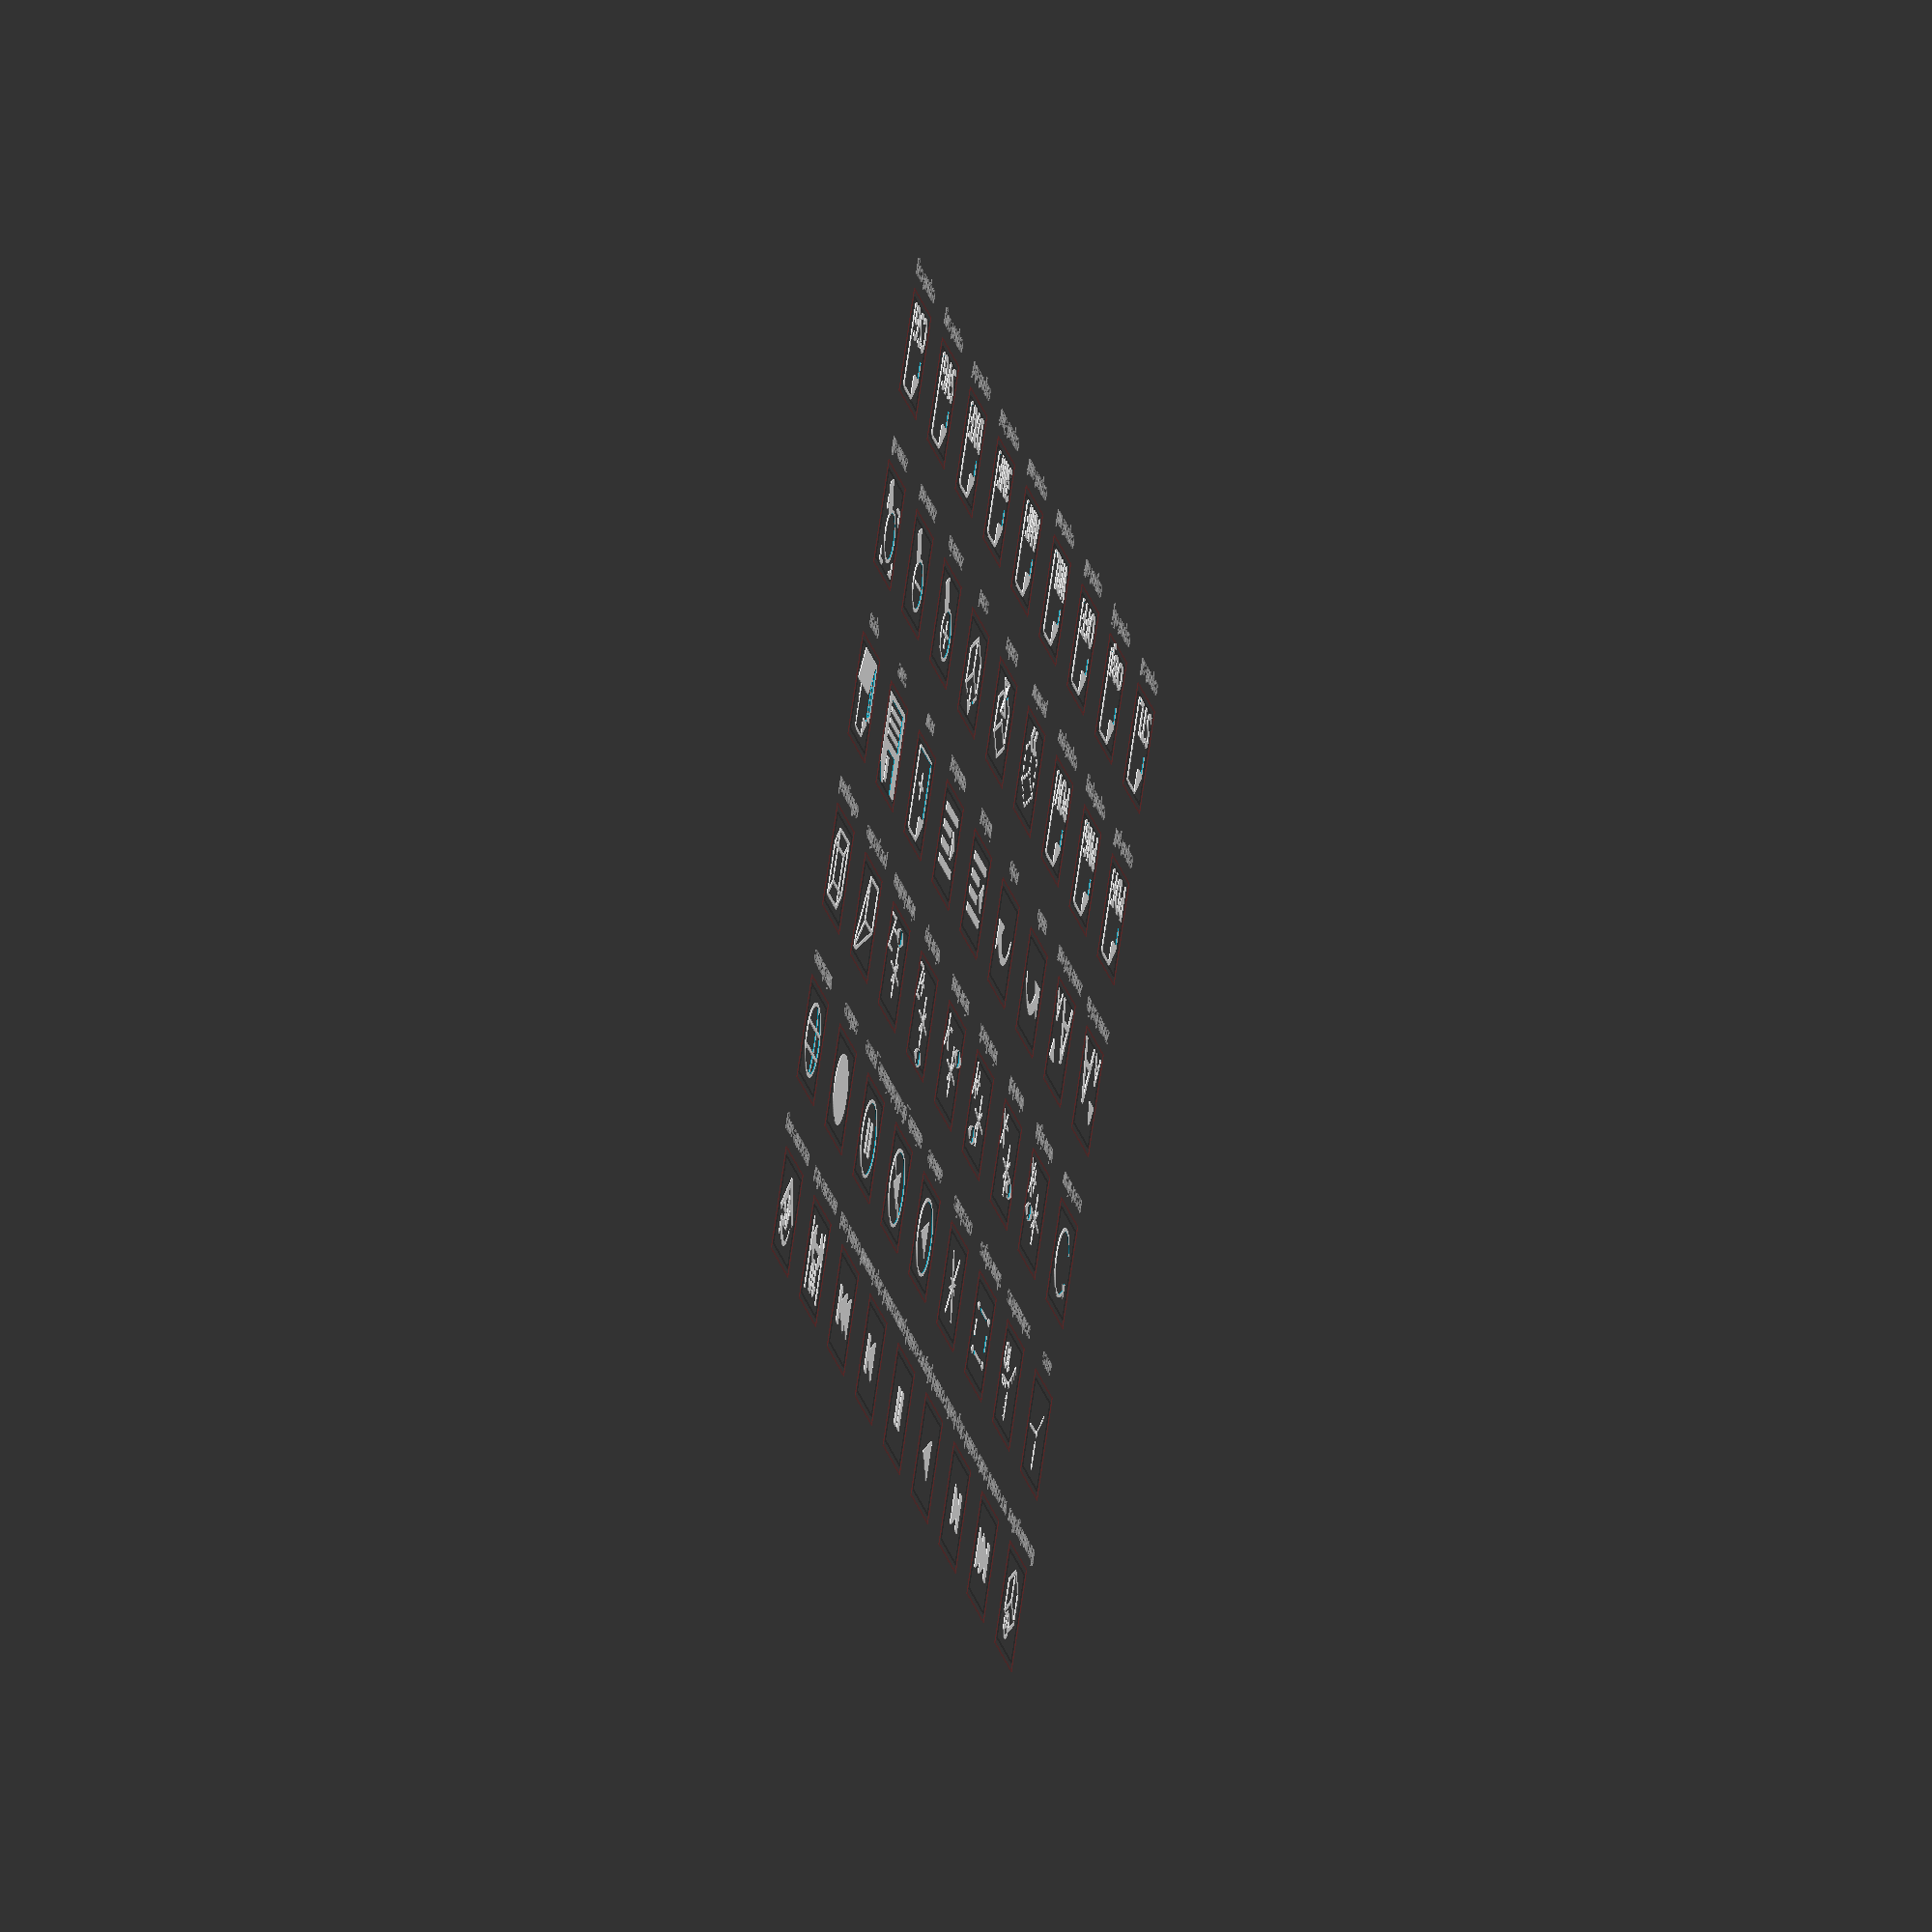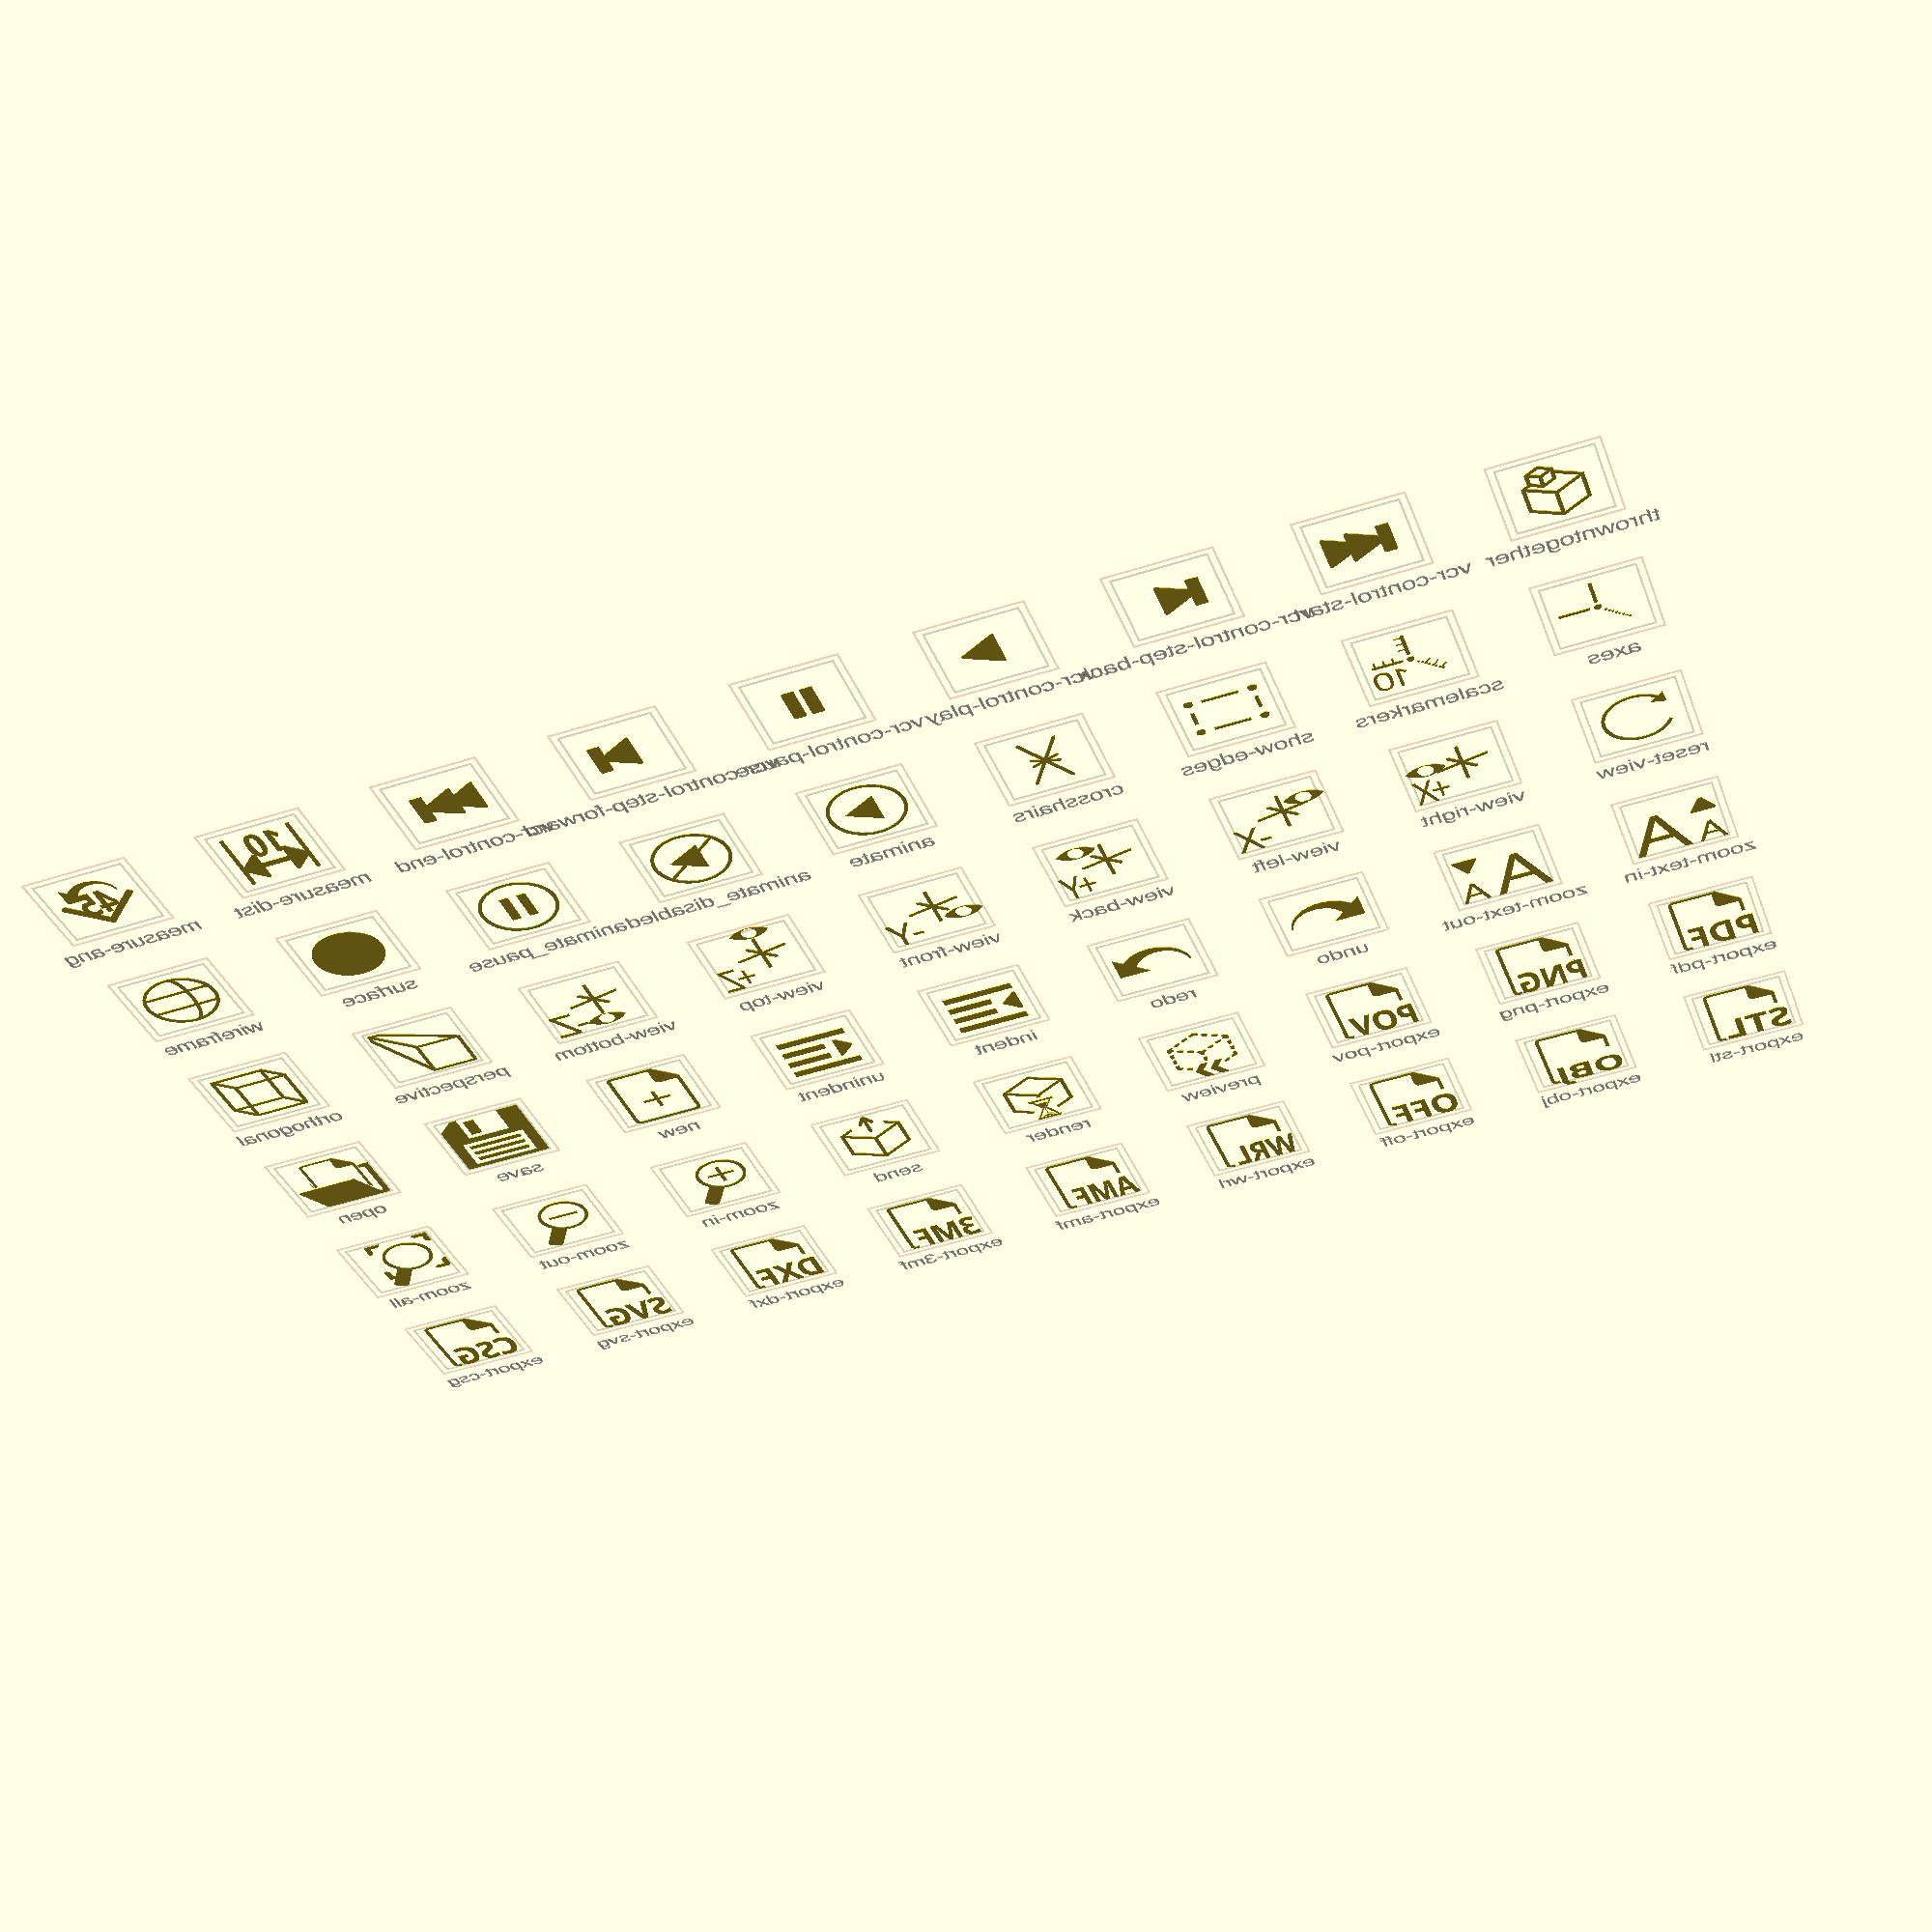
<openscad>
$fa = $preview ? 5 : 1;
$fs = $preview ? 1 : 0.2;

width = 100;
height = 100;
paper_width = 80;
thin = 4;
thick = 10;
rounding = 2;
corner_size = 30;

list_icons = false;
selected_icon = undef;

font = "Open Sans:style=Regular";
export_font = "Open Sans:style=Bold";

icons = [
    ["export-stl"],
    ["export-obj"],
    ["export-off"],
    ["export-wrl"],
    ["export-amf"],
    ["export-3mf"],
    ["export-dxf"],
    ["export-svg"],
    ["export-csg"],
    ["export-pdf"],
    ["export-png"],
    ["export-pov"],
    ["preview"],
    ["render"],
    ["send"],
    ["zoom-in"],
    ["zoom-out"],
    ["zoom-all"],
    ["zoom-text-in"],
    ["zoom-text-out"],
    ["undo"],
    ["redo"],
    ["indent"],
    ["unindent"],
    ["new"],
    ["save"],
    ["open"],
    ["reset-view"],
    ["view-right"],
    ["view-left"],
    ["view-back"],
    ["view-front"],
    ["view-top"],
    ["view-bottom"],
    ["perspective"],
    ["orthogonal"],
    ["axes"],
    ["scalemarkers"],
    ["show-edges"],
    ["crosshairs"],
    ["animate"],
    ["animate_disabled"],
    ["animate_pause"],
    ["surface"],
    ["wireframe"],
    ["throwntogether"],
    ["vcr-control-start"],
    ["vcr-control-step-back"],
    ["vcr-control-play"],
    ["vcr-control-pause"],
    ["vcr-control-step-forward"],
    ["vcr-control-end"],
    ["measure-dist"],
    ["measure-ang"]
];

icon(selected_icon) {
    export("STL");
    export("OBJ");
    export("OFF");
    export("WRL");
    export("AMF");
    export("3MF");
    export("DXF");
    export("SVG");
    export("CSG");
    export("PDF");
    export("PNG");
    export("POV");
    preview();
    render_();
    send();
    zoom_in();
    zoom_out();
    zoom_all();
    zoom_text_in();
    zoom_text_out();
    undo();
    redo();
    indent();
    unindent();
    new();
    save();
    open();
    reset_view();
    view_right();
    view_left();
    view_back();
    view_front();
    view_top();
    view_bottom();
    perspective();
    orthogonal();
    axes();
    scalemarkers();
    show_edges();
    crosshairs();
    animate();
    animate_disabled();
    animate_pause();
    surface_();
    wireframe();
    throwntogether();
    vcr_control_start();
    vcr_control_step_back();
    vcr_control_play();
    vcr_control_pause();
    vcr_control_step_forward();
    vcr_control_end();
    measure_dist();
    measure_ang();
}

if (list_icons) {
    for (a = [ 0 : len(icons) - 1 ]) {
        echo(icon = icons[a][0]);
    }
}

module icon(icon) {
    assert(len(icons) == $children, "list of icon names needs to be same length as number of child modules to icon()");
    cnt = $children;
    cols = ceil(pow(cnt, 0.55));
    if (is_undef(icon)) {
        for (i = [0:cnt - 1]) {
            pos = 200 * [i % cols + 1, floor(i / cols) + 1];
            translate(pos) {
                %translate([width / 2, -40]) text(icons[i][0], 20, halign = "center");
                box();
                children(i);
            }
        }
    } else {
        i = search([icon], icons)[0];
        echo(i);
        children(i);
    }
}

module outline(w) {
    difference() {
        offset(w) children();
        children();
    }
}

module inset(w) {
    difference() {
        children();
        offset(delta = -w) children();
    }
}

module connect_points(cnt, pos) {
    for (idx = [0:cnt - 1]) {
        p = pos(idx);
        hull() {
            translate(p[0])
                children();
            translate(p[1])
                children();
        }
    }
}

module connect_points_dotted(cnt, pos, step = 1) {
    for (idx = [0:cnt - 1]) {
        p = pos(idx);
        v = p[1] - p[0];
        l = norm(v);
        cnt = ceil(l / step);
        s = l / cnt;
        for (a = [0 : cnt])
            translate(p[0] + a * s * v / l)
                children();
    }
}

module box(center = false) {
    module b(o, border) {
        size = width + o;
        render() difference() {
            translate([-border - o / 2, -border - o / 2]) square(size + 2 * border, center = center);
            translate([-o / 2, -o / 2]) square(size, center = center);
        }
    }

    color("black", 0.1) %b(0, rounding);
    color("red", 0.1) %b(16, rounding);
}

module paper() {
    w = rounding + thin;
    offset(rounding)
        translate([w, w])
            square([paper_width - 2 * w, height - 2 * w]);
}

module export_paper() {
    difference() {
        outline(thin) paper();
        translate([-1, height - corner_size + 1]) square([corner_size, corner_size]);
    }
    export_paper_corner();
}

module export_paper_corner() {
    translate([corner_size, height - corner_size]) {
        rotate(90) {
            hull() {
                intersection() {
                    outline(thin) paper();
                    translate([-1, -1]) square([corner_size + 1, corner_size + 1]);
                }
            }
        }
    }
}

module export(t) {
    difference() {
        translate([10, 0]) export_paper();
        translate([-20, -5]) square([height, 55]);
    }
    resize([75, 40], true)
        text(t, 40, font = export_font);
}

module hourglass() {
    module side() {
        hull() { translate([-1, 14]) circle(d = 1); translate([-7, 3]) circle(d = 1); }
        hull() { translate([-1, 14]) circle(d = 1); translate([-7, 24]) circle(d = 1); }
    }

    side();
    mirror([1, 0]) side();
    translate([0, 2]) square([18, 2], center = true);
    translate([0, 25]) square([18, 2], center = true);
    polygon([[-5, 3.5], [5, 3.5], [0.1, 6], [0.2, 14.5], [4, 21], [-4, 21], [-0.2, 14.5], [-0.1, 6]]);
}

module line(l = 40.2) {
    translate([-0.1, -0.1]) square([0.2, l]);
}

module line_dotted() {
    difference() {
        translate([-0.1, -0.1]) square([0.2, 40.2]);
        for (a = [ 0 : 2 ]) {
            translate([-5, 4 + a * 12]) square([10, 8]);
        }
    }
}

module preview_cube(size = 40) {
    offset(2) {
        children(0);
        rotate(-60) children(0);
        rotate(60) children(0);
        translate([0, size]) rotate(-60) children(0);
        translate([0, size]) rotate(60) children(0);
        translate([-sin(60) * size, cos(60) * size]) children(0);
        translate([sin(60) * size, cos(60) * size]) children(0);
        translate([-sin(60) * size, cos(60) * size + size]) rotate(-60) children(0);
        translate([sin(60) * size, cos(60) * size + size]) rotate(60) children(0);
    }
}

module render_() {
    translate([width / 2, 10]) {
        difference() {
            preview_cube() line();
            polygon([[-15, 36], [15, 36], [9, 18], [25, -10], [-25, -10], [-9, 18]]);
        }
        translate([0, -10]) scale(1.6) hourglass();
    }
}

module preview() {
    translate([width / 2, 10]) {
        difference() {
            preview_cube() line_dotted();
            translate([0, 8]) square([35, 28], center = true);
        }
        h = 14;
        translate([0, 4]) polygon([[-18, h], [-9, h], [0, 0], [-9, -h], [-18, -h], [-9, 0]]);
        translate([18, 4]) polygon([[-18, h], [-9, h], [0, 0], [-9, -h], [-18, -h], [-9, 0]]);
    }
}

module send() {
    translate([width / 2, 10]) {
        difference() {
            preview_cube() line();
            translate([0, 75]) square(40, center = true);
        }
        translate([0, 87]) offset(2) {
            rotate(180) line(30);
            rotate(150) line(15);
            rotate(210) line(15);
        }
    }
}

module zoom(r = 30) {
    children();
    difference() {
        union() {
            circle(r = r);
                rotate(210)
                    offset(thin)
                        translate([-thick/2, 0])
                            square([thick, 61]);
        }
        circle(r = r - thin);
    }
}

module cross() {
    square([thin, 32], center = true);
    square([32, thin], center = true);
}

module zoom_in() {
    r = 30;
    translate([r + thick, height - r - thick])
        zoom(r)
            cross();
}

module zoom_out() {
    r = 30;
    translate([r + thick, height - r - thick])
        zoom(r)
            square([35, thin], center = true);
}

module zoom_all() {
    r = 30;
    translate([r + thick, height - r - thick])
        zoom() {
            w = 75;
            offset(rounding) difference() {
                square(w, center = true);
                square(w - thin, center = true);
                rotate(45) square(85, center = true);
            }
        }
}

module zoom_text(angle, z) {
    text("A", 35, font = font);
    translate([40, 0]) text("A", 70, font = font);
    translate([17, z]) rotate(angle) offset(rounding) circle(14, $fn = 3);
}

module zoom_text_in() {
    zoom_text(90, 65);
}

module zoom_text_out() {
    translate([width, 0]) mirror([1, 0, 0]) zoom_text(-90, 71);
}

module curved_arrow() {
    offset(1) {
        difference() {
            circle(r = 40);
            translate([-8, 0]) circle(r = 32);
            translate([-50, -50]) square([100, 54]);
        }
    }
    translate([43, 0])
        polygon([[-35, 0], [0, 0], [0, 35]]);
}

module undo() {
    translate([width / 2, height / 3])
        mirror([1, 0, 0])
            curved_arrow();
}

module redo() {
    translate([width / 2, height / 3])
        curved_arrow();
}

module indent_document() {
    for (a = [ 0 : 3 ]) {
        x = abs(a - 1.5) < 1 ? 30 : 0;
        translate([x, 20 * a]) square([80 - x, thick]);
    }
    offset(2) children();
}

module indent() {
    translate([thick, thick])
        indent_document()
            polygon([[2, 50], [17, 35], [2, 20]]);
}

module unindent() {
    translate([thick, thick])
        indent_document()
            polygon([[2, 35], [17, 50], [17, 20]]);
}

module new() {
    translate([10, 0]) {
        export_paper();
        translate([paper_width / 2, 2 * height / 5]) cross();
    }
}

module open() {
    module small_paper() translate([4.5,5]*u) scale(0.77) export_paper();
    module folder() {
        square([20,22]*u-[w,w]);
        translate([5.5,0]*u) square([20,19]*u-[w,w]);
    }
    module flap() translate([rounding,rounding]) offset(r=rounding) polygon([[3,0]*u, [24,0]*u, [30,12]*u, [9,12]*u]);

    u = height/32;
    w = rounding + thin;
    difference() {
      translate([rounding, rounding]) offset(r=rounding) folder();
      translate([rounding, rounding]) offset(r=rounding) offset(-w) folder();
      offset(r=rounding) hull() small_paper();
    }
    difference() {
      small_paper();
      offset(r=rounding) flap();
    }
    flap();
}

module save() {
    u = height/32;
    difference() {
        square(32*[u,u]);
        translate([4,2]*u) square([24,14]*u);
        translate([8,19]*u) square([16, 23]*u);
      translate([100,100]) rotate(45) square([8,8]*u, center=true);
    }
    translate([18,21]*u) square([4,9]*u);
    translate([6,4]*u) square([20,2]*u);
    translate([6,8]*u) square([20,2]*u);
    translate([6,12]*u) square([20,2]*u);
}

module reset_view() {
    r = 0.35 * width;
    translate([width / 2, height / 2]) {
        difference() {
            outline(thin) circle(r);
            polygon([[0, 0], [-width, -width / 2], [-width, width / 2]]);
        }
        rotate(60) translate([0, r + thin / 2]) rotate(-10)
            polygon([[-thin, 0], [thick, -thick], [thick, thick]]);
    }
}

module view_axes(eyepos) {
  b = 3;
  L = 33;
  Lo = L/2-1;
  projection() rotate([-65, 0, 0]) rotate([0, 0, -25]) {
    translate([Lo, 0, 0]) cube([L, b, b], center=true);
    translate([-Lo, 0, 0]) cube([L, b, b], center=true);
    translate([0, Lo, 0]) cube([b, L, b], center=true);
    translate([0, -Lo, 0]) cube([b, L, b], center=true);
    translate([0, 0, Lo]) cube([b, b, L], center=true);
    translate([0, 0, -Lo]) cube([b, b, L], center=true);
  }

  translate(eyepos) {
    difference() {
      intersection() {
        translate([0, 20]) circle(30);
        translate([0, -20]) circle(30);
      }
      circle(9);
    }
  }
}

module view_cube_pos() {
    translate([width / 2 - 8, height / 2 + 5])
        children();
}

module view_text(t) {
    translate([width - 2, 0])
        resize([38, 40])
            text(t, 40, font = font, halign="right", spacing = 0.8);
}

module view_right() {
    view_cube_pos()
        view_axes([40, +2]);
    view_text("+X");
}

module view_left() {
    view_cube_pos()
        view_axes([-27, 15]);
    view_text("-X");
}

module view_back() {
    view_cube_pos()
        view_axes([28, 24]);
    view_text("+Y");
}

module view_front() {
    view_cube_pos()
        view_axes([-28, -23]);
    view_text("-Y");
}

module view_top() {
    view_cube_pos()
        view_axes([0, 41]);
    view_text("+Z");
}

module view_bottom() {
    view_cube_pos()
        view_axes([0, -41]);
    view_text("-Z");
}

module perspective() {
    s1 = 25;
    s2 = 5;
    o1 = [30, 30];
    o2 = [90, 90];
    p = [[-1, 1], [1, 1], [1, -1], [-1, -1]];
    connect_points(4, function(i) [o1 + s1 * p[i], o1 + s1 * p[(i + 1) % 4]]) circle(d = thin);
    connect_points(2, function(i) [o2 + s2 * p[i], o2 + s2 * p[(i + 1) % 4]]) circle(d = thin);
    connect_points(3, function(i) [o1 + s1 * p[i], o2 + s2 * p[i]]) circle(d = thin);
}

module orthogonal() {
    o1 = [40, 40];
    o2 = [60, 60];
    p = 30 * [[-1, 1], [1, 1], [1, -1], [-1, -1]];
    connect_points(4, function(i) [o1 + p[i], o1 + p[(i + 1) % 4]]) circle(d = thin);
    connect_points(4, function(i) [o2 + p[i], o2 + p[(i + 1) % 4]]) circle(d = thin);
    connect_points(4, function(i) [o1 + p[i], o2 + p[i]]) circle(d = thin);
}

module axes() {
    p = [ for (r = [10, 40], a = [0, -90, 135]) r * [-sin(a), cos(a) ] ];
    
    translate([width / 2, height / 2]) {
        connect_points(2, function(i) [p[i], p[i + 3]]) circle(d = thin);
        connect_points_dotted(1, function(i) [p[i + 2], p[i + 5]], 1.2 * thin) circle(d = 0.8 * thin);
        circle(thin);
    }
}

module scalemarkers() {
    module markers() {
        connect_points(3, function(i) let(x = 18 + 10 * i) [[x, 0], [x, 8]]) circle(d = 0.5 * thin);
    }

    axes();
    translate([width - 8, 10]) text("10", 30, font = font, halign="right", spacing = 0.8);
    translate([width / 2, height / 2]) {
        markers();
        rotate(90) mirror([0, 1, 0]) markers();
        rotate(225) mirror([0, 1, 0]) markers();
    }
}

module show_edges() {
    p = [[-35, 25], [35, 25], [35, -25], [-35, -25]];

    translate([width / 2, height / 2]) {
        for (p = p) translate(p) circle(d = thick);
        difference() {
            offset(thin/2) polygon(p);
            offset(-thin/2) polygon(p);
            for (p = p) translate(p) square(3 * thick, center = true);
        }
    }
}

module crosshairs() {
    r1 = 15;
    r2 = 40;

    translate([width / 2, height / 2]) {
        for (a = [20, -20]) {
            hull() {
                translate(r1 * [cos(a), sin(a)]) circle(d = thin);
                translate(r1 * [-cos(-a), sin(-a)]) circle(d = thin);
            }
        }
        for (a = [30, -30]) {
            hull() {
                translate(r2 * [sin(a), cos(a)]) circle(d = thin);
                translate(r2 * [sin(-a), -cos(-a)]) circle(d = thin);
            }
        }
    }
}

module animate() {
    translate([width / 2, height / 2]) {
        outline(thin) circle(d = 0.8 * width);
        circle(d = 0.5 * width, $fn = 3);
    }
}

module animate_disabled() {
    translate([width / 2, height / 2]) {
        outline(thin) circle(d = 0.8 * width);
        circle(d = 0.5 * width, $fn = 3);
        rotate(50) square([thin, 0.8 * width], center = true);
    }
}

module animate_pause() {
    translate([width / 2, height / 2]) {
        outline(thin) circle(d = 0.8 * width);
        for (x = [-thick, thick]) {
            translate([x, 0]) square([thick, 0.4 * width], center = true);
        }
    }
}

module surface_() {
    translate([width / 2, height / 2]) {
        circle(d = 0.8 * width);
    }
}

module wireframe() {
    r = 0.4 * width;
    translate([width / 2, height / 2]) {
        outline(thin) circle(r = r - thin / 2);
        difference() {
            outline(thin) scale([0.3, 1]) circle(r = r - thin / 2);
            translate([0, -height / 2]) square([width, height]);
        }
        for (a = [20, -20]) {
            hull() {
                translate(r * [cos(a), sin(a)]) circle(d = thin);
                translate(r * [-cos(a), sin(a)]) circle(d = thin);
            }
        }
    }
}

module throwntogether() {
    module c() translate([10, 50]) preview_cube(15) line(15);
    
    translate([width / 2, 10]) {
        difference() {
            preview_cube(35) line(35);
                hull() c();
        }
        c();
    }
}

module vcr_control_start(){
    offset(rounding)
    translate([width/2,height/2])
    rotate([0,180,0]){
        x =  0.5 * width /2;
        translate([-x, 0])
        circle(d = 0.5 * width, $fn = 3);
        circle(d = 0.5 * width, $fn = 3);
       translate([x, 0]) square([thick, 0.4 * width], center = true);
    }
}
module vcr_control_step_back(){
    offset(rounding)
    translate([width/2,height/2])
    rotate([0,180,0]){
        circle(d = 0.5 * width, $fn = 3);
        x =  0.5 * width /2;
       translate([x, 0]) square([thick, 0.4 * width], center = true);
    }
}

module vcr_control_play(){
    offset(rounding)
    translate([width/2,height/2])
    circle(d = 0.5 * width, $fn = 3);
}

module vcr_control_pause(){
    offset(rounding)
    translate([width/2,height/2])
    for (x = [-thick, thick]) {
        translate([x, 0]) square([thick, 0.4 * width], center = true);
    }
}

module vcr_control_step_forward(){
    offset(rounding)
    translate([width/2,height/2]){
        circle(d = 0.5 * width, $fn = 3);
        x =  0.5 * width /2;
       translate([x, 0]) square([thick, 0.4 * width], center = true);
    }
}

module vcr_control_end(){
    offset(rounding)
    translate([width/2,height/2]){
        x =  0.5 * width /2;
        translate([-x, 0])
        circle(d = 0.5 * width, $fn = 3);
        circle(d = 0.5 * width, $fn = 3);
       translate([x, 0]) square([thick, 0.4 * width], center = true);
    }
}

module measure_dist(){
    x =  0.75 * width /2;
    a = width*0.2;
    t = thin*0.1;
    offset(rounding)
    translate([width/2,height/2]){
        for(mirr=[1,0,0]) mirror([mirr,0,0])  {
            translate([x, 0]) square([t, 0.8 * width], center = true);
        polygon([[x-t,-15],[x-a-t,a-15],[x-a-t,-a-15]]);
        }
       translate([0,-15])  square([2*x, thin], center = true);
    }
    translate([25,50])
    resize([40, 40], true)
    text("10", 40, font = export_font);

}

module measure_ang() {
    x =  0.75 * width /2;
    a = width*0.2;
    offset(rounding)
    translate([width/2,height/2]){
        for(mirr=[1,0,0]) mirror([mirr,0,0])  {
            translate([0, -x]) rotate([0,0,45]) square([thin, 0.8 * width/sqrt(2)]);
        }
    }
    translate([width*0.5,width*0.6]) scale(0.7) curved_arrow();
    translate([30,30])
    resize([40, 40], true)
    text("45", 40, font = export_font);
}

</openscad>
<views>
elev=333.0 azim=222.5 roll=282.2 proj=o view=solid
elev=305.5 azim=18.4 roll=174.7 proj=p view=solid
</views>
